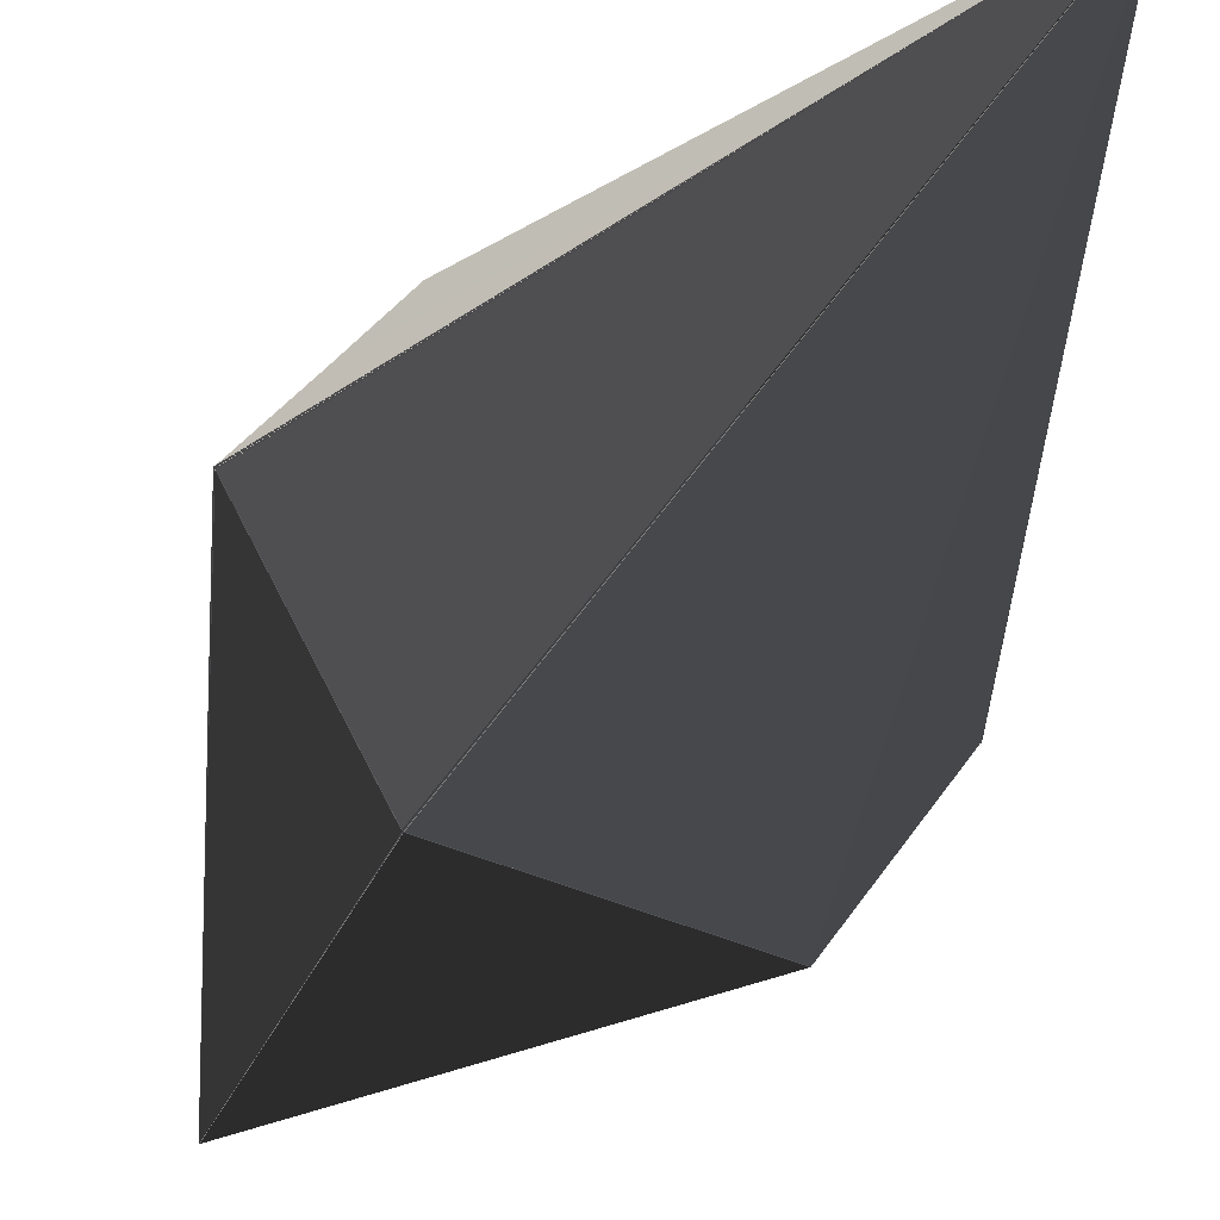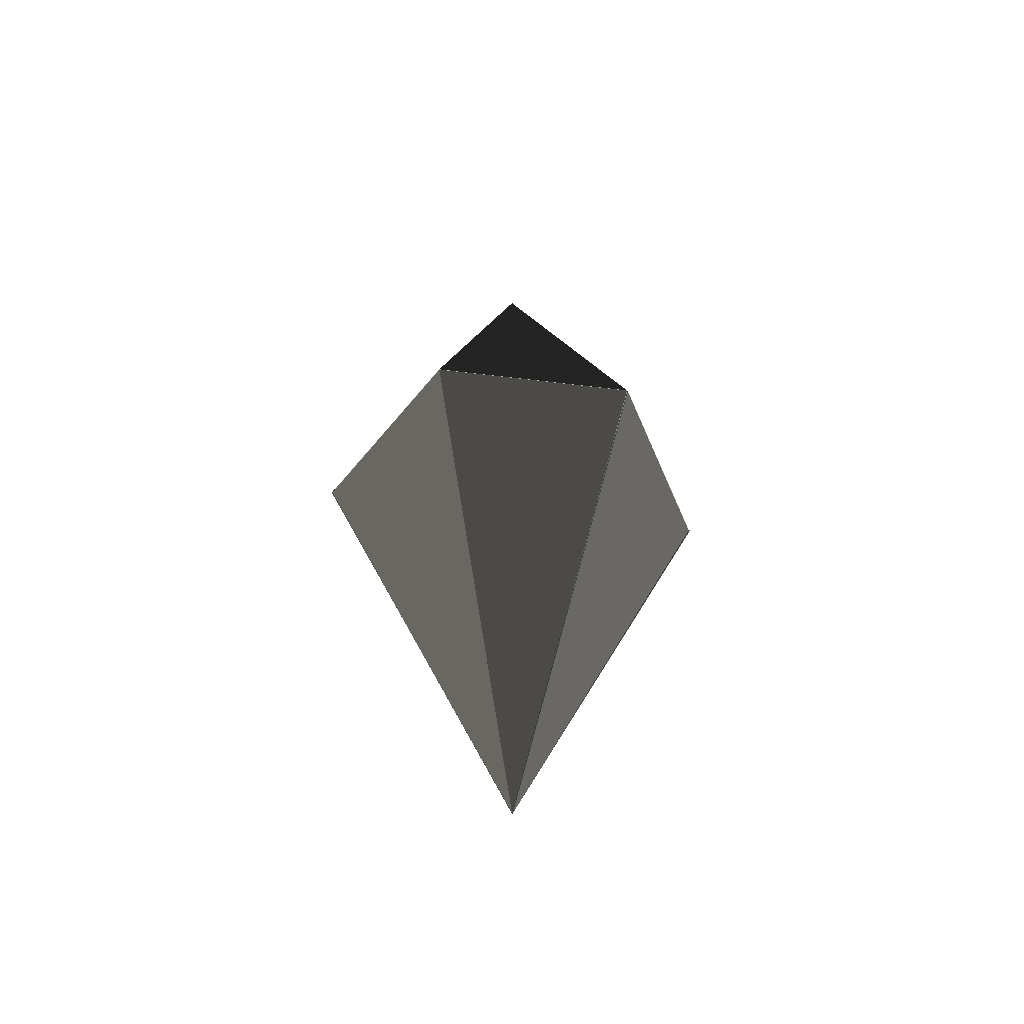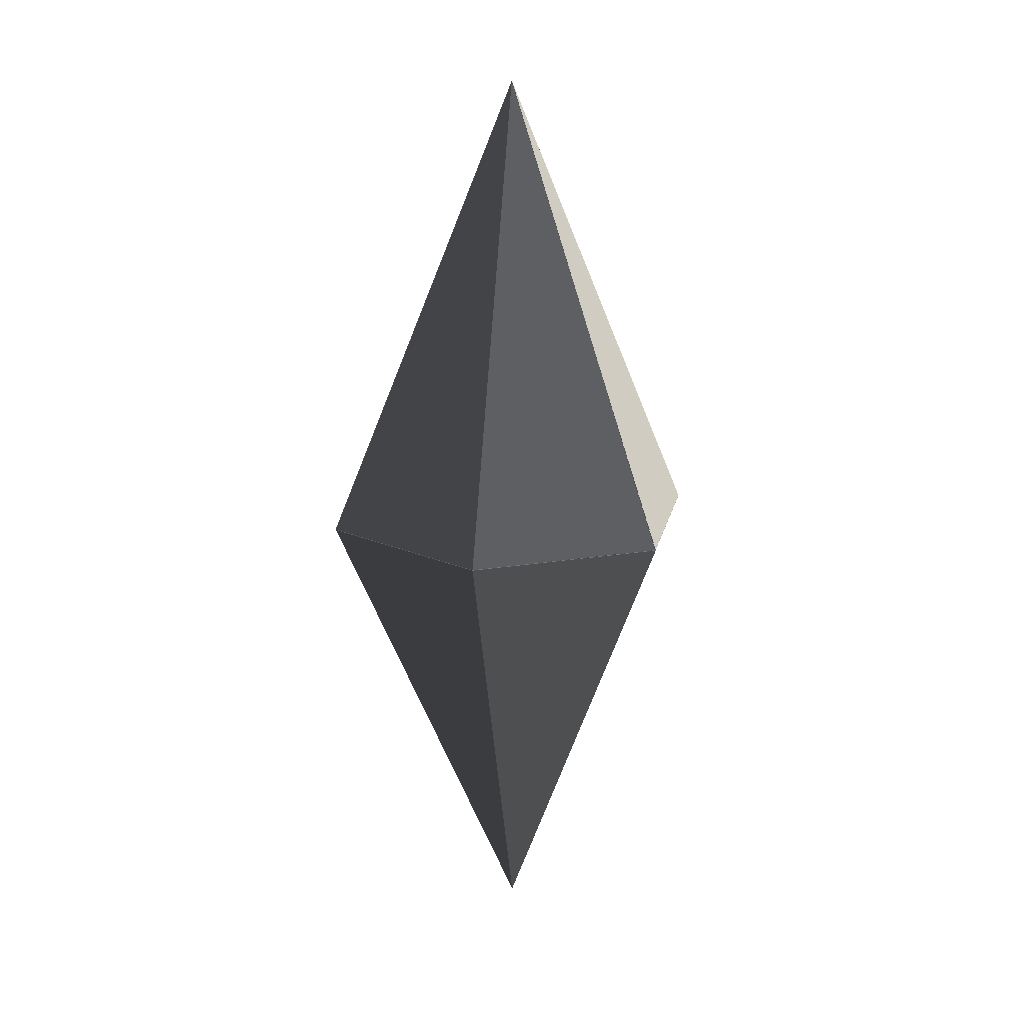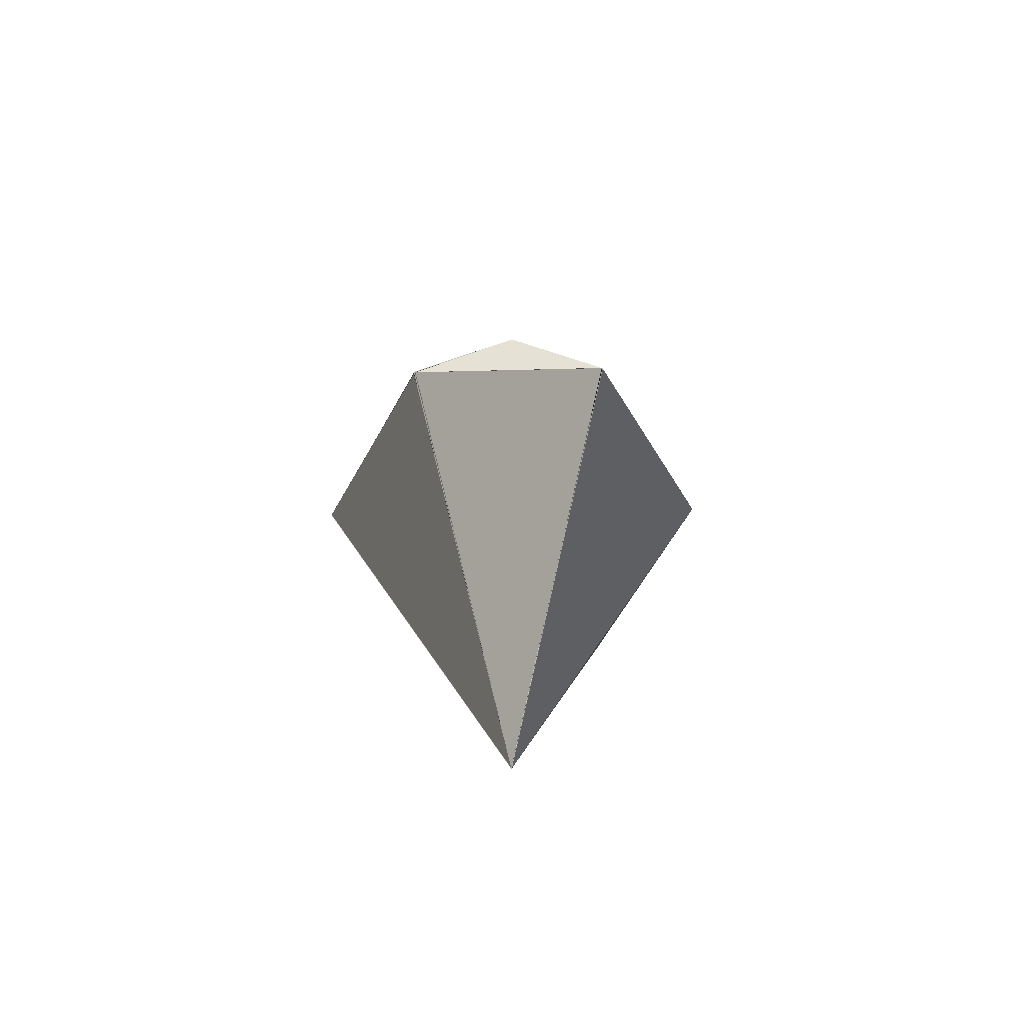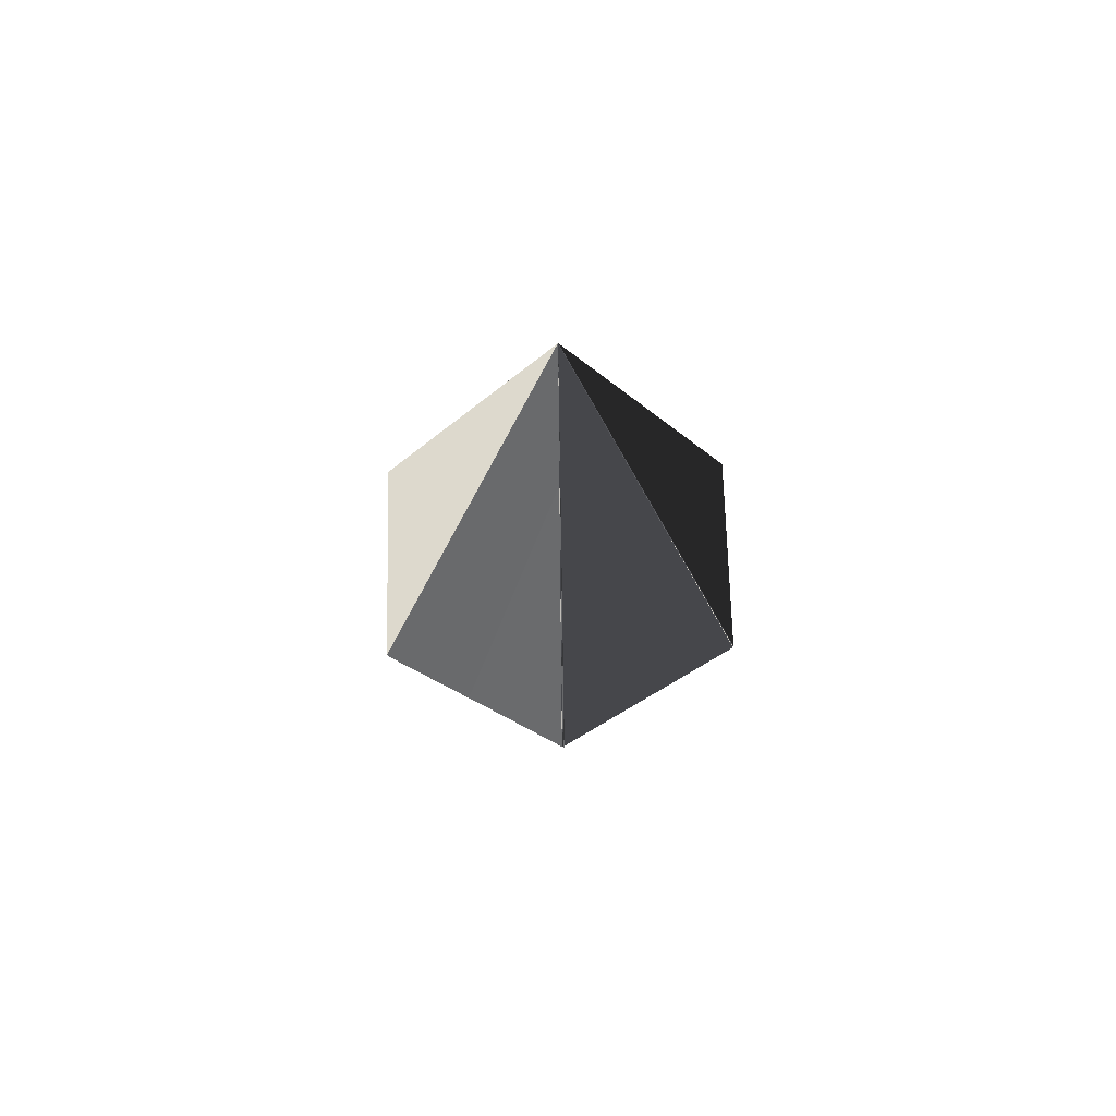
<metadata>
{"format":"obj","ext":"obj","renderer":"f3d","projection":"perspective","resolution":1024,"background":"white","views":[{"elev":-43.1,"azim":152.3,"up":"+Z"},{"elev":-54.1,"azim":-7.5,"up":"+Y"},{"elev":17.5,"azim":-138.3,"up":"+Y"},{"elev":-60.7,"azim":121.3,"up":"+Y"},{"elev":68.3,"azim":88.6,"up":"+Y"}]}
</metadata>
<code>
g
v -1.902 -8.883 -3.294
v -1.902 -8.883 -3.294
v -1.9 -8.901 -3.291
v -1.902 -8.883 -3.294
v -1.895 -8.903 -3.294
v -1.895 -8.903 -3.294
v -1.895 -8.903 -3.294
v -1.882 -8.874 -3.294
v 1.895 -0.008844 -3.306
v 1.905 -0.00882 -3.288
v 1.9 -0.006599 -3.285
v 1.894 -0.00441 -3.282
v 1.895 -0.004409 -3.282
v 1.895 -0.00881 -3.305
v 1.888 -0.006613 -3.305
v -1.895 -8.875 -3.288
v -1.898 -8.883 -3.288
v 1.894 -0.006597 -3.282
v -0.2547 -5.035 -3.285
v 1.894 -0.008786 -3.282
v 1.884 -0.006609 -3.299
v 1.887 -0.00881 -3.292
v -1.902 -8.882 -3.294
v -1.901 -8.882 -3.294
v -1.899 -8.873 -3.297
v -1.902 -8.883 -3.294
v -1.902 -8.883 -3.294
v -1.902 -8.883 -3.294
v -1.902 -8.883 -3.294
v -1.902 -8.883 -3.294
v 1.88 -0.006613 -3.305
v -2.5e-06 -0.008794 -6.587
v -1.902 -8.882 -3.294
v -1.902 -8.883 -3.294
v -1.895 -8.875 -3.3
v 0.01033 -0.0132 -6.593
v -1.895 -8.903 -3.294
v 1.887 -0.008862 -3.319
v 1.884 -0.006618 -3.312
v -0.269 -5.069 -3.312
v -1.91 -8.875 -3.296
v -1.913 -8.857 -3.294
v -3.808 -4.462 -3.294
v -1.905 -8.903 -3.3
v -1.928 -8.82 -3.294
v -3.813 -0.008789 -6.581
v -5.698 -0.008817 -3.294
v -0.01032 -0.008801 -6.593
v -1.9 -8.875 -3.302
v -0.01035 -0.01322 -6.605
v -1.898 -8.883 -3.3
v -1.9 -8.901 -3.297
v -1.895 -8.903 -3.294
v 1.905 -0.00881 -3.323
v 1.9 -0.006627 -3.326
v 1.894 -0.006629 -3.329
v 1.894 -0.00885 -3.329
v 0.01033 -0.00439 -6.593
v 1.887 -0.004382 -3.319
v -0.7433 6.151 -3.305
v -0.7511 6.169 -3.305
v -0.7612 6.193 -3.305
v -1.899 8.859 -3.309
v -1.901 8.869 -3.305
v -1.902 8.869 -3.305
v -1.902 8.869 -3.305
v -1.902 8.869 -3.305
v -1.902 8.869 -3.305
v -1.902 8.869 -3.305
v -1.897 8.864 -3.301
v -1.899 8.869 -3.301
v -1.902 8.869 -3.305
v 0.0103 -0.004427 -0.01789
v 0.02065 -0.00883 -0.012
v 1.895 -0.004416 -3.305
v 1.905 -0.004382 -3.288
v 1.895 -0.004382 -3.305
v 1.895 -0.00441 -3.305
v 1.895 -0.008786 -3.282
v 1.896 1.436e-07 -3.284
v -0.7295 6.142 -3.296
v -1.882 8.861 -3.305
v 1.891 -0.001074 -3.282
v 1.887 -0.004398 -3.292
v 1.887 -0.004376 -3.292
v -1.905 -8.903 -3.288
v -3.8 -0.004417 -0.005954
v -3.8 -0.004415 -0.005954
v -3.8 -0.004415 -0.005953
v -3.803 -0.004423 -0.01191
v -3.801 -0.004419 -0.00893
v -3.799 -0.006358 -0.006672
v -1.9 -8.876 -3.285
v -1.902 -8.883 -3.294
v -5.705 -0.008799 -3.306
v -5.703 -0.01269 -3.305
v -3.81 -0.008826 6e-06
v -1.905 -8.903 -3.288
v -3.8 -0.004417 -0.005951
v -3.8 -0.004419 -0.005954
v -5.698 -0.008817 -3.294
v -3.81 -0.006366 -0.01262
v -5.715 -0.01321 -3.3
v -5.712 -0.0132 -3.293
v -5.703 -0.01265 -3.282
v -5.705 -0.01319 -3.283
v -1.91 -8.876 -3.291
v -1.902 -8.883 -3.294
v -5.705 -0.01324 -3.304
v -5.712 -0.01324 -3.294
v -3.82 -4.436 -3.294
v -3.81 -0.004423 -0.01191
v 0 -0.004427 -0.01191
v 0 -0.00883 6e-06
v -1.905 -8.901 -3.294
v -1.908 -8.883 -3.294
v -1.905 -8.903 -3.288
v -3.8 -0.004419 -0.005953
v -3.81 0 0
v -3.803 -0.004419 -0.01191
v -3.799 -0.002477 -0.006674
v -5.715 -0.01324 -3.288
v -3.82 -0.01321 -6.593
v -5.705 -0.008817 -3.282
v -3.81 -0.008792 -6.587
v -3.81 -0.01073 -6.586
v -3.81 -0.008794 -6.587
v -3.81 -0.008792 -6.587
v -3.81 -0.008789 -6.587
v -3.812 -0.008789 -6.584
v -3.81 -0.008789 -6.587
v -3.82 -0.01073 -6.58
v -3.81 -0.008794 -6.587
v -3.81 -0.006851 -6.586
v -3.813 -0.008786 -6.581
v -3.82 -0.004382 -6.593
v -3.82 -0.008789 -6.581
v 1.894 -0.004407 -3.329
v 1.895 -0.004407 -3.329
v 1.905 -0.00444 -3.323
v 1.895 -0.008851 -3.329
v -0.2689 5.056 -3.319
v -1.895 8.89 -3.306
v -1.895 8.89 -3.306
v -1.9 8.888 -3.308
v -1.895 8.862 -3.311
v -1.898 8.869 -3.311
v 0.886 -0.004419 -1.558
v 0.009459 -0.000547 -0.01933
v -1.902 8.869 -3.306
v -1.901 8.869 -3.306
v -1.895 8.89 -3.305
v -1.9 8.888 -3.303
v -1.895 8.89 -3.305
v -1.898 8.872 -3.3
v -1.895 8.864 -3.3
v 1.895 -0.00439 -3.305
v 1.895 -0.004382 -3.306
v 1.895 -0.004382 -3.305
v 0.4196 3.466 -3.3
v 1.901 1.439e-07 -3.292
v -1.902 8.869 -3.305
v -1.902 8.869 -3.305
v -1.902 8.869 -3.306
v -1.895 8.89 -3.306
v -1.905 8.89 -3.311
v -1.905 8.888 -3.305
v -1.9 8.862 -3.314
v -0.01032 -0.008794 -6.593
v -0.01035 -0.00439 -6.605
v -1.928 8.807 -3.305
v -5.698 -0.004385 -3.294
v -1.913 8.843 -3.305
v -1.91 8.862 -3.308
v -3.808 4.449 -3.3
v -1.902 8.869 -3.305
v -1.908 8.869 -3.305
v -1.908 8.869 -3.305
v -1.902 8.869 -3.305
v -1.908 8.869 -3.305
v -1.908 8.869 -3.305
v -1.903 8.865 -3.304
v -1.9 8.862 -3.303
v -1.901 8.867 -3.302
v -1.9 8.862 -3.303
v -1.905 8.861 -3.305
v -1.894 8.865 -3.3
v 0.02065 -1.6e-05 -0.01201
v 0.01074 8.131e-10 -0.0186
v 1.895 -0.00441 -3.305
v 1.905 1.442e-07 -3.3
v 0.8964 6.786e-08 -1.553
v -1.905 8.867 -3.304
v -1.905 8.89 -3.3
v -1.912 8.871 -3.3
v -1.905 8.89 -3.3
v -5.715 1.442e-07 -3.3
v -5.705 1.964e-05 -3.304
v -5.705 -0.004419 -3.306
v -5.703 -0.0005299 -3.306
v -1.909 8.867 -3.302
v -1.91 8.862 -3.303
v -1.907 8.865 -3.304
v -5.712 1.44e-07 -3.293
v -5.712 3.364e-05 -3.294
v -3.82 4.422 -3.299
v -5.705 1.435e-07 -3.283
v -5.698 -0.004385 -3.294
v -5.703 -0.0005394 -3.282
v -3.81 -0.002477 -0.01263
v -1.905 8.854 -3.3
v -0.006874 -0.004419 -0.01191
v -0.01073 -0.002477 -0.006674
v 0 0 0
v -3.81 -0.004419 -0.01191
v -1.908 8.869 -3.305
v -1.905 8.89 -3.299
v -5.715 4.164e-05 -3.288
v -5.705 -0.004369 -3.282
v -3.82 -0.006843 -6.58
v -3.82 -0.008786 -6.581
v -1.905 8.89 -3.3
v -0.000416 -0.002477 -0.01263
v -1.908 8.869 -3.305
v -1.908 8.869 -3.305
v -1.915 8.885 -3.305
v -0.01031 -0.004419 -0.005953
v 0 -0.004419 -0.01191
f 1 2 3
f 1 4 2
f 2 5 3
f 3 5 6
f 5 7 6
f 8 9 10
f 11 12 13
f 9 14 10
f 10 14 11
f 11 14 15
f 16 17 7
f 7 17 3
f 6 7 3
f 18 11 13
f 10 11 19
f 8 10 19
f 18 19 20
f 20 19 11
f 12 18 13
f 21 22 18
f 18 22 19
f 23 24 25
f 23 26 24
f 24 26 27
f 28 24 27
f 28 17 24
f 24 17 16
f 29 30 26
f 26 30 27
f 24 31 25
f 25 31 32
f 33 25 34
f 34 25 35
f 35 25 32
f 36 35 32
f 36 37 35
f 38 36 39
f 39 36 32
f 37 36 40
f 40 36 38
f 41 29 42
f 43 41 42
f 43 44 41
f 45 42 26
f 26 42 29
f 26 23 45
f 45 23 46
f 47 45 46
f 23 25 46
f 46 25 48
f 33 49 25
f 25 49 48
f 48 49 50
f 50 49 44
f 34 51 33
f 33 51 49
f 51 35 52
f 52 35 37
f 53 37 40
f 54 40 55
f 54 53 40
f 52 37 53
f 56 57 40
f 40 57 55
f 32 58 39
f 39 58 59
f 31 60 32
f 32 60 61
f 62 32 61
f 62 63 32
f 62 64 63
f 63 64 65
f 65 64 66
f 66 64 67
f 68 66 67
f 68 69 66
f 70 71 64
f 64 71 72
f 67 64 72
f 40 38 56
f 56 38 39
f 31 24 73
f 34 35 51
f 14 9 54
f 54 9 8
f 53 8 74
f 53 54 8
f 8 19 74
f 74 19 22
f 15 75 11
f 11 75 76
f 76 75 77
f 77 75 78
f 20 11 79
f 11 80 12
f 11 76 80
f 80 76 81
f 81 76 82
f 80 83 12
f 12 83 18
f 11 18 79
f 21 18 84
f 84 18 85
f 85 18 83
f 22 21 74
f 74 21 73
f 1 3 86
f 87 88 89
f 90 91 92
f 92 91 87
f 17 28 93
f 94 42 30
f 30 42 45
f 90 45 47
f 95 47 96
f 95 90 47
f 30 45 90
f 86 97 98
f 3 17 86
f 86 17 93
f 99 97 100
f 100 97 92
f 87 100 92
f 99 87 89
f 88 99 89
f 90 101 102
f 90 95 101
f 101 95 103
f 104 101 103
f 101 105 102
f 102 105 97
f 97 105 106
f 90 97 91
f 91 97 99
f 42 107 43
f 42 108 107
f 42 94 108
f 86 98 107
f 107 98 43
f 43 98 103
f 109 103 95
f 96 109 95
f 43 103 109
f 104 103 110
f 110 103 111
f 111 103 98
f 97 111 98
f 97 106 111
f 97 90 112
f 90 92 113
f 113 92 114
f 114 92 97
f 4 1 44
f 44 1 115
f 30 90 27
f 27 90 113
f 107 108 116
f 1 86 115
f 97 86 117
f 107 116 86
f 86 116 115
f 102 97 112
f 99 100 118
f 99 119 91
f 91 119 120
f 87 99 118
f 99 88 119
f 119 88 121
f 121 88 87
f 100 87 118
f 110 111 122
f 109 123 43
f 43 123 44
f 110 122 104
f 104 122 124
f 101 104 124
f 105 101 124
f 105 124 106
f 106 124 122
f 111 106 122
f 4 44 2
f 2 44 52
f 52 44 51
f 51 44 49
f 125 126 127
f 127 126 123
f 128 127 123
f 125 128 129
f 125 130 126
f 126 130 46
f 131 125 129
f 128 131 129
f 47 132 96
f 47 46 132
f 132 123 96
f 96 123 109
f 128 123 130
f 130 123 46
f 127 128 133
f 125 127 133
f 125 134 130
f 130 134 135
f 128 125 133
f 125 131 134
f 134 131 136
f 136 131 128
f 123 132 137
f 41 44 116
f 116 44 115
f 46 123 137
f 123 126 50
f 50 126 48
f 48 126 46
f 132 46 137
f 2 52 5
f 5 52 53
f 7 53 16
f 7 5 53
f 53 74 16
f 16 74 73
f 24 16 73
f 138 55 139
f 55 56 139
f 56 138 139
f 15 14 55
f 55 14 54
f 15 55 75
f 75 55 140
f 55 57 141
f 56 55 141
f 140 55 142
f 143 142 144
f 145 144 146
f 147 145 146
f 56 142 138
f 138 142 55
f 140 142 143
f 143 144 145
f 39 59 56
f 56 59 142
f 60 31 148
f 148 31 73
f 149 148 73
f 57 56 141
f 150 151 63
f 63 151 146
f 32 146 58
f 32 63 146
f 146 144 58
f 18 20 79
f 152 153 154
f 154 153 155
f 156 154 155
f 157 158 159
f 144 142 58
f 58 142 59
f 159 158 160
f 160 158 82
f 76 160 82
f 76 161 160
f 76 77 161
f 162 163 164
f 164 163 153
f 165 153 152
f 165 164 153
f 154 165 152
f 162 166 163
f 163 166 167
f 162 164 166
f 166 164 145
f 151 150 147
f 147 150 168
f 150 63 168
f 168 63 169
f 170 168 169
f 170 166 168
f 65 135 63
f 63 135 169
f 66 171 65
f 65 171 135
f 135 171 172
f 171 66 173
f 173 66 69
f 174 173 69
f 174 175 173
f 174 166 175
f 68 176 69
f 69 176 177
f 174 177 178
f 174 69 177
f 179 180 176
f 176 180 177
f 177 181 178
f 68 67 182
f 182 67 183
f 67 72 183
f 183 72 184
f 72 71 184
f 64 62 185
f 61 186 62
f 62 186 185
f 185 186 182
f 183 185 182
f 183 184 185
f 185 184 70
f 70 184 71
f 70 64 185
f 164 165 145
f 145 165 143
f 143 165 154
f 187 154 156
f 187 143 154
f 187 188 143
f 187 189 188
f 188 189 73
f 73 189 149
f 78 190 77
f 77 190 191
f 161 77 191
f 85 83 192
f 192 83 80
f 157 159 190
f 190 159 191
f 191 159 160
f 160 161 191
f 80 81 192
f 87 91 121
f 121 91 120
f 68 182 176
f 176 182 186
f 176 186 179
f 179 186 193
f 153 163 194
f 175 195 173
f 175 196 195
f 175 197 196
f 175 198 197
f 197 198 199
f 199 198 200
f 196 194 195
f 201 202 195
f 195 202 173
f 173 202 203
f 186 173 203
f 119 194 196
f 155 153 194
f 204 205 197
f 197 205 206
f 196 206 119
f 196 197 206
f 206 207 119
f 199 120 208
f 197 208 204
f 197 199 208
f 119 209 210
f 119 207 209
f 209 208 210
f 210 208 120
f 173 211 171
f 173 186 211
f 211 120 171
f 171 120 172
f 172 120 199
f 200 172 199
f 179 193 180
f 120 212 121
f 121 212 213
f 119 213 214
f 119 121 213
f 120 119 215
f 193 186 180
f 180 186 177
f 186 203 177
f 177 203 181
f 60 148 61
f 61 148 212
f 211 61 212
f 211 186 61
f 194 163 167
f 120 211 212
f 202 178 203
f 203 178 181
f 210 120 215
f 201 216 202
f 202 216 178
f 194 119 217
f 206 205 218
f 205 204 218
f 218 204 219
f 219 204 208
f 135 172 220
f 220 172 200
f 136 200 198
f 136 220 200
f 206 218 207
f 207 218 219
f 209 207 219
f 208 209 219
f 128 130 136
f 136 130 135
f 145 147 166
f 166 147 168
f 198 175 136
f 136 175 166
f 220 136 221
f 136 170 134
f 134 170 169
f 135 134 169
f 136 135 221
f 135 220 221
f 85 192 84
f 84 192 188
f 188 192 81
f 82 188 81
f 82 143 188
f 82 140 143
f 82 158 140
f 140 158 190
f 75 190 78
f 75 140 190
f 158 157 190
f 73 21 188
f 188 21 84
f 146 151 147
f 187 222 189
f 189 222 214
f 189 214 149
f 149 214 223
f 148 223 212
f 148 149 223
f 174 224 166
f 174 178 224
f 224 178 216
f 224 225 166
f 166 225 167
f 170 136 166
f 224 226 225
f 225 226 194
f 195 226 201
f 201 226 216
f 216 226 224
f 119 210 215
f 212 214 227
f 156 155 187
f 187 155 194
f 222 187 194
f 194 214 222
f 214 213 227
f 195 194 226
f 213 212 227
f 212 223 228
f 214 212 228
f 167 225 194
f 214 194 217
f 223 214 228
f 119 214 217
f 30 29 94
f 94 29 116
f 108 94 116
f 29 41 116
f 123 50 44
f 28 27 93
f 93 27 113
f 114 93 113
f 114 117 93
f 93 117 86
f 90 102 112
f 114 97 117

</code>
